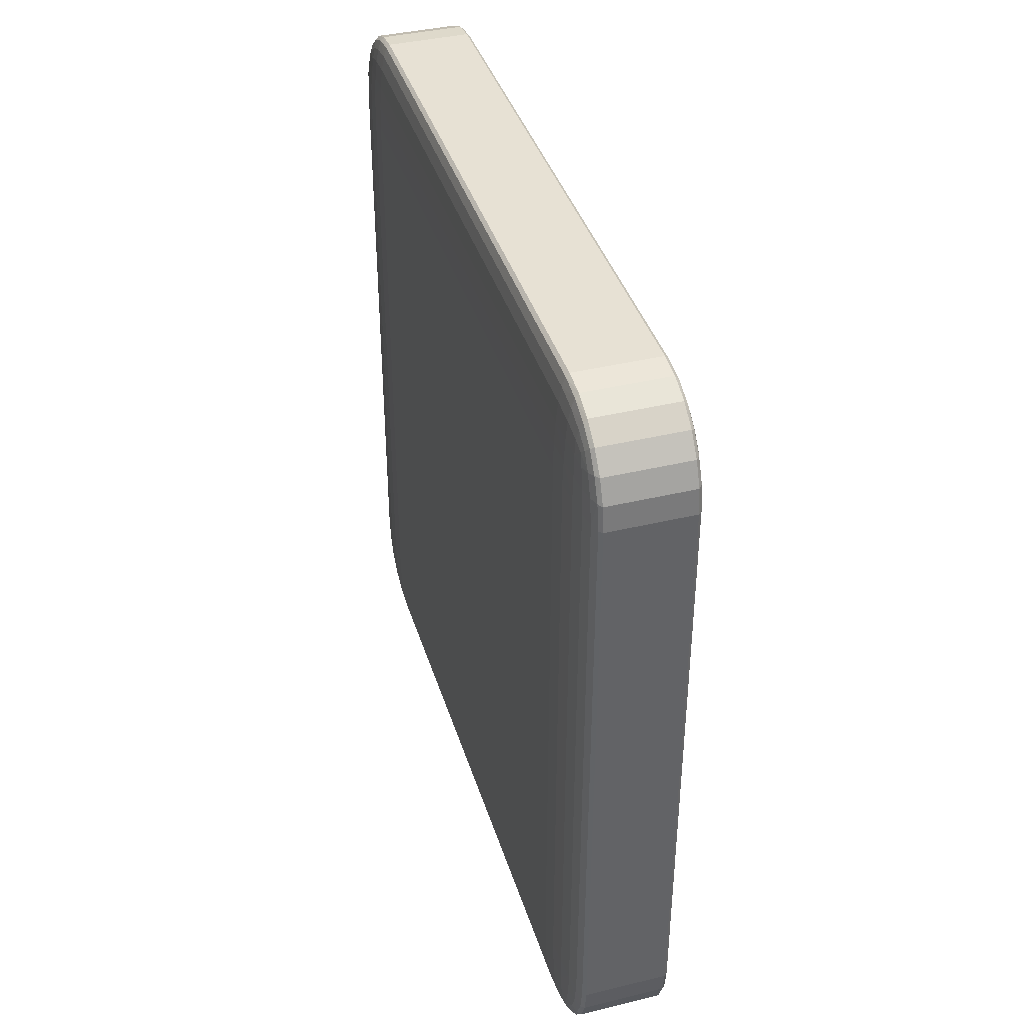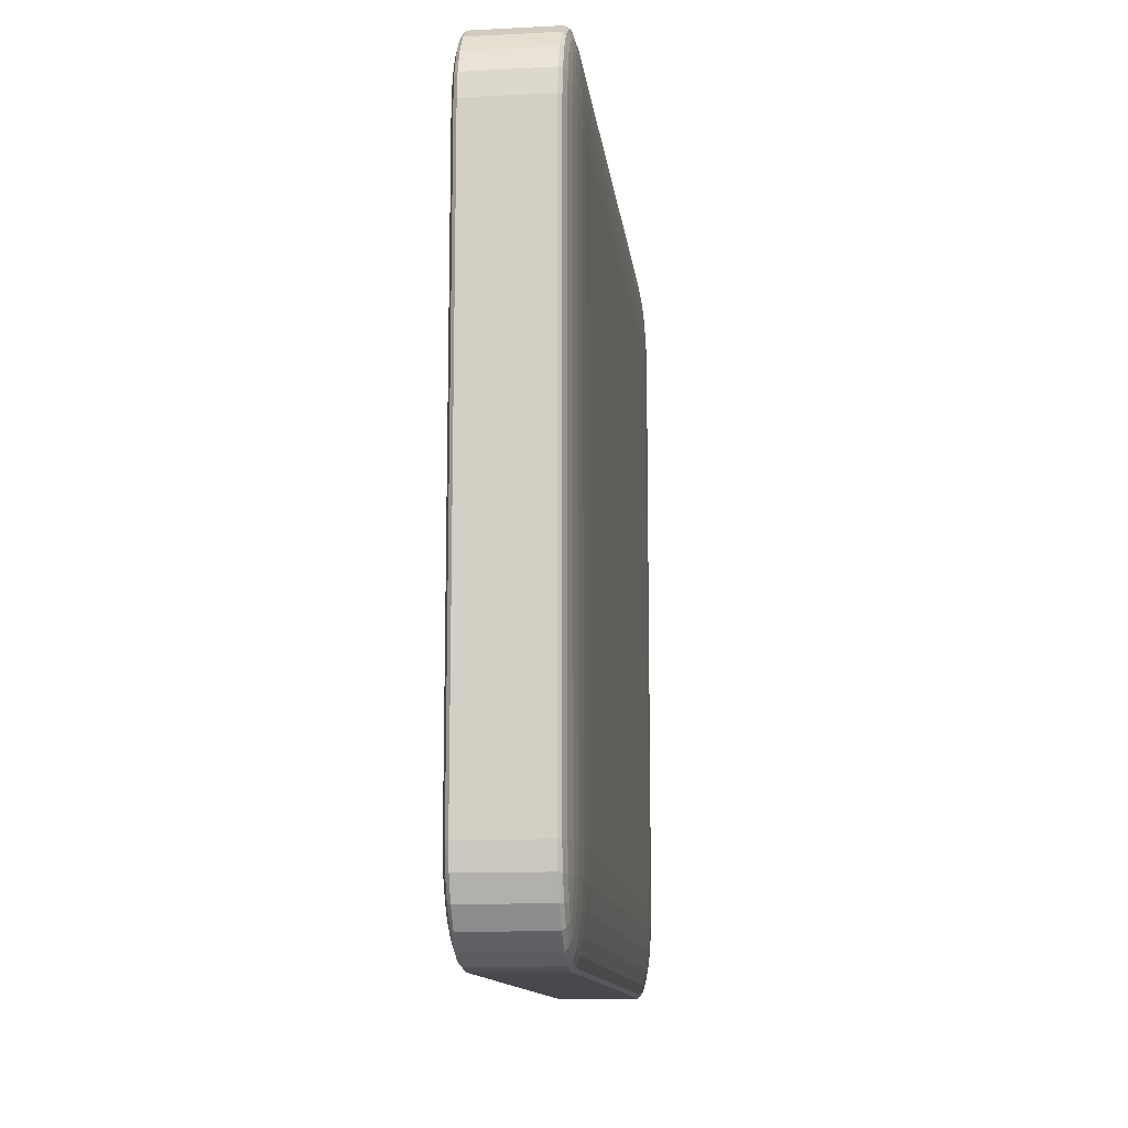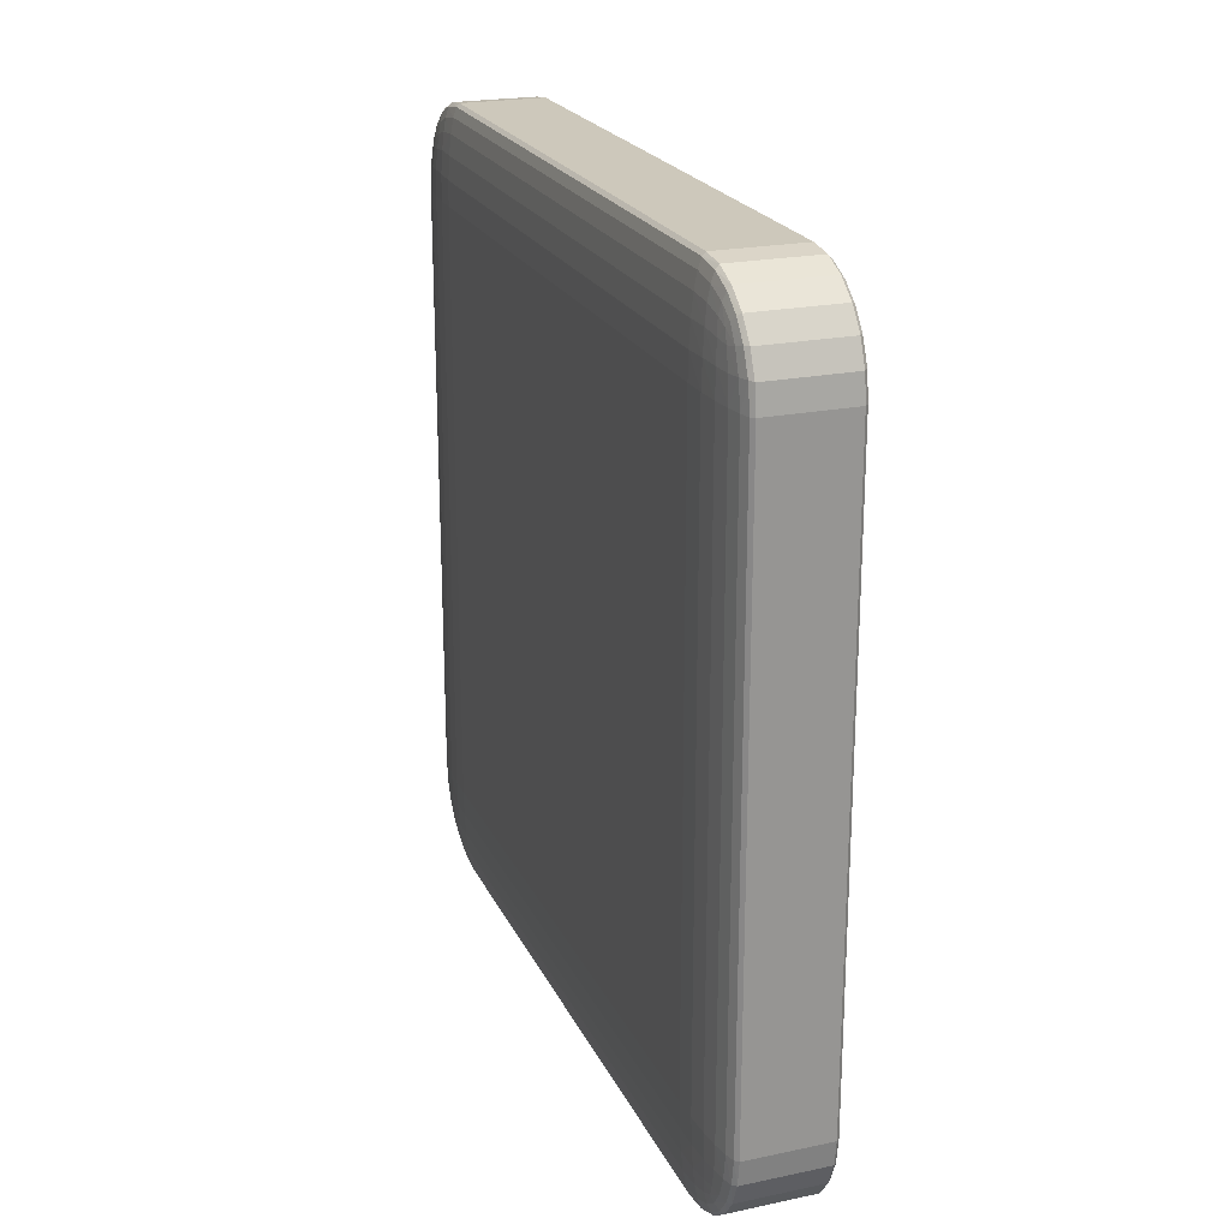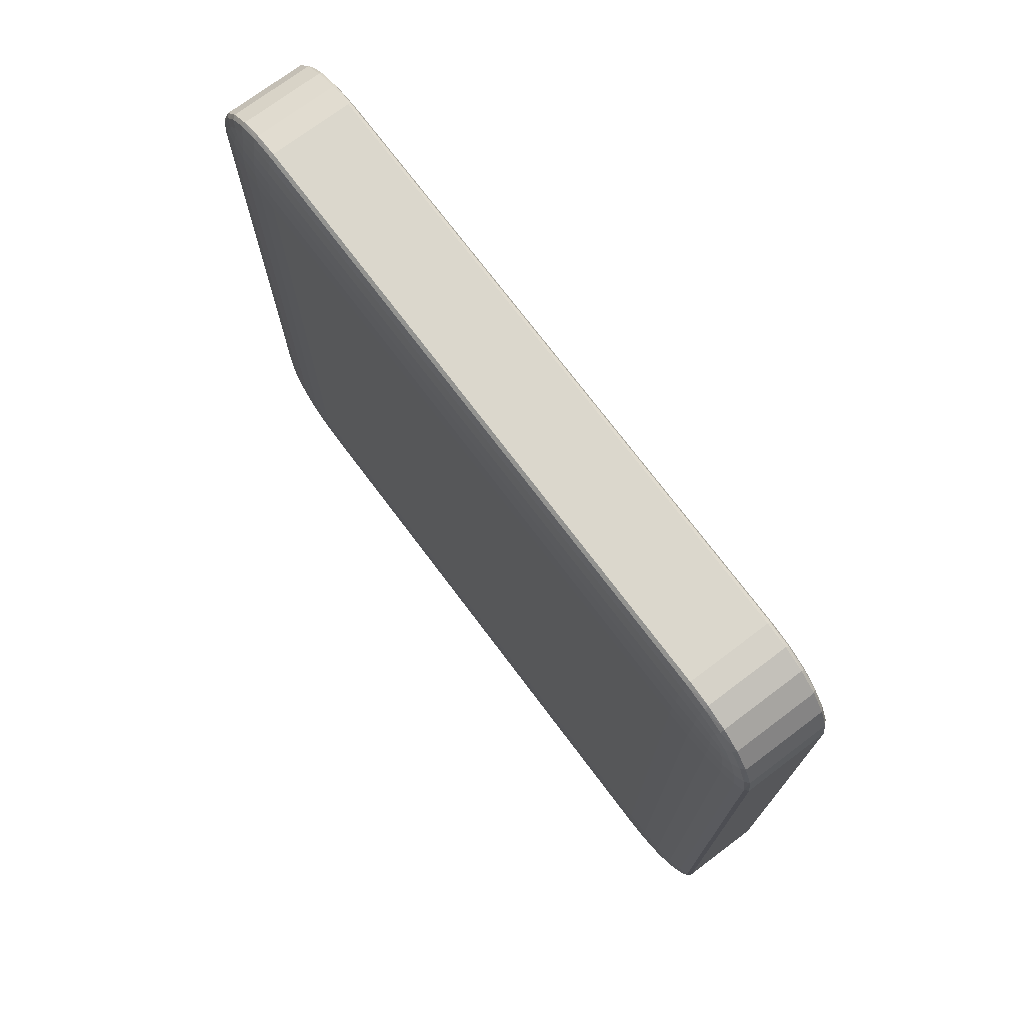
<metadata>
{"format":"obj","ext":"obj","renderer":"f3d","projection":"perspective","resolution":1024,"background":"white","views":[{"elev":39.6,"azim":-16.7,"up":"+Y"},{"elev":-12.7,"azim":-173.3,"up":"+Z"},{"elev":22.0,"azim":160.0,"up":"+Y"},{"elev":73.3,"azim":-36.9,"up":"+Y"}]}
</metadata>
<code>
o Cube
v -0.06455 -1.833 1.836
v -0.06455 -1.413 2.256
v -0.1222 -1.413 1.836
v -0.06455 -1.818 1.945
v -0.06455 -1.776 2.046
v -0.06455 -1.71 2.133
v -0.07947 -1.818 1.836
v -0.07994 -1.801 1.949
v -0.07969 -1.759 2.047
v -0.07938 -1.7 2.123
v -0.09339 -1.776 1.836
v -0.0935 -1.759 1.947
v -0.09202 -1.723 2.037
v -0.09081 -1.677 2.101
v -0.09785 -1.655 2.079
v -0.07947 -1.413 2.242
v -0.09339 -1.413 2.2
v -0.1053 -1.413 2.133
v -0.06455 -1.521 2.242
v -0.08007 -1.525 2.225
v -0.09348 -1.523 2.183
v -0.1039 -1.521 2.124
v -0.06455 -1.623 2.2
v -0.07978 -1.624 2.182
v -0.09204 -1.613 2.147
v -0.1009 -1.604 2.101
v -0.1203 -1.521 1.836
v -0.1145 -1.623 1.836
v -0.1053 -1.71 1.836
v -0.1203 -1.413 1.945
v -0.1179 -1.526 1.949
v -0.1121 -1.623 1.947
v -0.104 -1.7 1.944
v -0.1145 -1.413 2.046
v -0.1121 -1.524 2.047
v -0.1072 -1.613 2.036
v -0.1009 -1.677 2.028
v -0.06455 1.261 2.256
v -0.06455 1.68 1.836
v -0.1222 1.261 1.836
v -0.06455 1.369 2.242
v -0.06455 1.471 2.2
v -0.06455 1.557 2.133
v -0.07947 1.261 2.242
v -0.07994 1.374 2.225
v -0.07969 1.471 2.183
v -0.07938 1.547 2.124
v -0.09339 1.261 2.2
v -0.0935 1.371 2.182
v -0.09202 1.461 2.147
v -0.09081 1.525 2.101
v -0.09785 1.503 2.079
v -0.07947 1.666 1.836
v -0.09339 1.624 1.836
v -0.1053 1.557 1.836
v -0.06455 1.666 1.945
v -0.08007 1.649 1.949
v -0.09348 1.607 1.947
v -0.1039 1.548 1.944
v -0.06455 1.624 2.046
v -0.07978 1.606 2.047
v -0.09204 1.571 2.036
v -0.1009 1.525 2.028
v -0.1203 1.261 1.945
v -0.1145 1.261 2.046
v -0.1053 1.261 2.133
v -0.1203 1.369 1.836
v -0.1179 1.373 1.949
v -0.1121 1.371 2.047
v -0.104 1.369 2.123
v -0.1145 1.471 1.836
v -0.1121 1.471 1.947
v -0.1072 1.461 2.037
v -0.1009 1.452 2.101
v -0.06455 -1.833 -0.8369
v -0.1222 -1.413 -0.8369
v -0.06455 -1.413 -1.257
v -0.07947 -1.818 -0.8369
v -0.09339 -1.776 -0.8369
v -0.1053 -1.71 -0.8369
v -0.06455 -1.818 -0.9456
v -0.08007 -1.801 -0.949
v -0.09348 -1.759 -0.9471
v -0.1039 -1.7 -0.9449
v -0.06455 -1.776 -1.047
v -0.07978 -1.759 -1.048
v -0.09204 -1.723 -1.037
v -0.1009 -1.677 -1.028
v -0.09785 -1.655 -1.079
v -0.1203 -1.413 -0.9456
v -0.1145 -1.413 -1.047
v -0.1053 -1.413 -1.134
v -0.1203 -1.521 -0.8369
v -0.1179 -1.525 -0.9499
v -0.1121 -1.523 -1.048
v -0.104 -1.521 -1.124
v -0.1145 -1.623 -0.8369
v -0.1121 -1.624 -0.9478
v -0.1072 -1.613 -1.037
v -0.1009 -1.604 -1.101
v -0.06455 -1.521 -1.243
v -0.06455 -1.623 -1.201
v -0.06455 -1.71 -1.134
v -0.07947 -1.413 -1.243
v -0.07994 -1.526 -1.226
v -0.07969 -1.623 -1.183
v -0.07938 -1.7 -1.124
v -0.09339 -1.413 -1.201
v -0.0935 -1.524 -1.183
v -0.09202 -1.613 -1.147
v -0.09081 -1.677 -1.101
v -0.06455 1.68 -0.8369
v -0.06455 1.261 -1.257
v -0.1222 1.261 -0.8369
v -0.06455 1.666 -0.9456
v -0.06455 1.624 -1.047
v -0.06455 1.557 -1.134
v -0.07947 1.666 -0.8369
v -0.07994 1.649 -0.9499
v -0.07969 1.607 -1.048
v -0.07938 1.548 -1.124
v -0.09339 1.624 -0.8369
v -0.0935 1.606 -0.9478
v -0.09202 1.571 -1.037
v -0.09081 1.525 -1.101
v -0.09785 1.503 -1.079
v -0.07947 1.261 -1.243
v -0.09339 1.261 -1.201
v -0.1053 1.261 -1.134
v -0.06455 1.369 -1.243
v -0.08007 1.373 -1.226
v -0.09348 1.371 -1.183
v -0.1039 1.369 -1.124
v -0.06455 1.471 -1.201
v -0.07978 1.471 -1.183
v -0.09204 1.461 -1.147
v -0.1009 1.452 -1.101
v -0.1203 1.369 -0.8369
v -0.1145 1.471 -0.8369
v -0.1053 1.557 -0.8369
v -0.1203 1.261 -0.9456
v -0.1179 1.374 -0.949
v -0.1121 1.471 -0.9471
v -0.104 1.547 -0.9449
v -0.1145 1.261 -1.047
v -0.1121 1.371 -1.048
v -0.1072 1.461 -1.037
v -0.1009 1.525 -1.028
v 0.3026 -1.833 1.836
v 0.3602 -1.413 1.836
v 0.3026 -1.413 2.256
v 0.3175 -1.818 1.836
v 0.3314 -1.776 1.836
v 0.3433 -1.71 1.836
v 0.3026 -1.818 1.945
v 0.3181 -1.801 1.949
v 0.3315 -1.759 1.947
v 0.3419 -1.7 1.944
v 0.3026 -1.776 2.046
v 0.3178 -1.759 2.047
v 0.33 -1.723 2.036
v 0.3389 -1.677 2.028
v 0.3358 -1.655 2.079
v 0.3583 -1.413 1.945
v 0.3525 -1.413 2.046
v 0.3433 -1.413 2.133
v 0.3583 -1.521 1.836
v 0.3559 -1.525 1.949
v 0.3501 -1.523 2.047
v 0.342 -1.521 2.123
v 0.3525 -1.623 1.836
v 0.3501 -1.624 1.947
v 0.3452 -1.613 2.037
v 0.3389 -1.604 2.101
v 0.3026 -1.521 2.242
v 0.3026 -1.623 2.2
v 0.3026 -1.71 2.133
v 0.3175 -1.413 2.242
v 0.3179 -1.526 2.225
v 0.3177 -1.623 2.183
v 0.3174 -1.7 2.124
v 0.3314 -1.413 2.2
v 0.3315 -1.524 2.182
v 0.33 -1.613 2.147
v 0.3288 -1.677 2.101
v 0.3026 1.68 1.836
v 0.3026 1.261 2.256
v 0.3602 1.261 1.836
v 0.3026 1.666 1.945
v 0.3026 1.624 2.046
v 0.3026 1.557 2.133
v 0.3175 1.666 1.836
v 0.3179 1.649 1.949
v 0.3177 1.607 2.047
v 0.3174 1.548 2.123
v 0.3314 1.624 1.836
v 0.3315 1.606 1.947
v 0.33 1.571 2.037
v 0.3288 1.525 2.101
v 0.3358 1.503 2.079
v 0.3175 1.261 2.242
v 0.3314 1.261 2.2
v 0.3433 1.261 2.133
v 0.3026 1.369 2.242
v 0.3181 1.373 2.225
v 0.3315 1.371 2.183
v 0.3419 1.369 2.124
v 0.3026 1.471 2.2
v 0.3178 1.471 2.182
v 0.33 1.461 2.147
v 0.3389 1.452 2.101
v 0.3583 1.369 1.836
v 0.3525 1.471 1.836
v 0.3433 1.557 1.836
v 0.3583 1.261 1.945
v 0.3559 1.374 1.949
v 0.3501 1.471 1.947
v 0.342 1.547 1.944
v 0.3525 1.261 2.046
v 0.3501 1.371 2.047
v 0.3452 1.461 2.036
v 0.3389 1.525 2.028
v 0.3026 -1.833 -0.8369
v 0.3026 -1.413 -1.257
v 0.3602 -1.413 -0.8369
v 0.3026 -1.818 -0.9456
v 0.3026 -1.776 -1.047
v 0.3026 -1.71 -1.134
v 0.3175 -1.818 -0.8369
v 0.3179 -1.801 -0.9499
v 0.3177 -1.759 -1.048
v 0.3174 -1.7 -1.124
v 0.3314 -1.776 -0.8369
v 0.3315 -1.759 -0.9478
v 0.33 -1.723 -1.037
v 0.3288 -1.677 -1.101
v 0.3358 -1.655 -1.079
v 0.3175 -1.413 -1.243
v 0.3314 -1.413 -1.201
v 0.3433 -1.413 -1.134
v 0.3026 -1.521 -1.243
v 0.3181 -1.525 -1.226
v 0.3315 -1.523 -1.183
v 0.3419 -1.521 -1.124
v 0.3026 -1.623 -1.201
v 0.3178 -1.624 -1.183
v 0.33 -1.613 -1.147
v 0.3389 -1.604 -1.101
v 0.3583 -1.521 -0.8369
v 0.3525 -1.623 -0.8369
v 0.3433 -1.71 -0.8369
v 0.3583 -1.413 -0.9456
v 0.3559 -1.526 -0.949
v 0.3501 -1.623 -0.9471
v 0.342 -1.7 -0.9449
v 0.3525 -1.413 -1.047
v 0.3501 -1.524 -1.048
v 0.3452 -1.613 -1.037
v 0.3389 -1.677 -1.028
v 0.3026 1.68 -0.8369
v 0.3602 1.261 -0.8369
v 0.3026 1.261 -1.257
v 0.3175 1.666 -0.8369
v 0.3314 1.624 -0.8369
v 0.3433 1.557 -0.8369
v 0.3026 1.666 -0.9456
v 0.3181 1.649 -0.949
v 0.3315 1.607 -0.9471
v 0.3419 1.548 -0.9449
v 0.3026 1.624 -1.047
v 0.3178 1.606 -1.048
v 0.33 1.571 -1.037
v 0.3389 1.525 -1.028
v 0.3358 1.503 -1.079
v 0.3583 1.261 -0.9456
v 0.3525 1.261 -1.047
v 0.3433 1.261 -1.134
v 0.3583 1.369 -0.8369
v 0.3559 1.373 -0.9499
v 0.3501 1.371 -1.048
v 0.342 1.369 -1.124
v 0.3525 1.471 -0.8369
v 0.3501 1.471 -0.9478
v 0.3452 1.461 -1.037
v 0.3389 1.452 -1.101
v 0.3026 1.369 -1.243
v 0.3026 1.471 -1.201
v 0.3026 1.557 -1.134
v 0.3175 1.261 -1.243
v 0.3179 1.374 -1.226
v 0.3177 1.471 -1.183
v 0.3174 1.547 -1.124
v 0.3314 1.261 -1.201
v 0.3315 1.371 -1.183
v 0.33 1.461 -1.147
v 0.3288 1.525 -1.101
f 187 2 151
f 261 150 225
f 112 186 260
f 40 76 3
f 113 224 77
f 4 7 1
f 5 8 4
f 6 9 5
f 8 11 7
f 9 12 8
f 9 14 13
f 12 29 11
f 12 37 33
f 13 15 37
f 16 19 2
f 17 20 16
f 18 21 17
f 20 23 19
f 21 24 20
f 21 26 25
f 24 6 23
f 24 14 10
f 25 15 14
f 27 30 3
f 28 31 27
f 29 32 28
f 31 34 30
f 32 35 31
f 32 37 36
f 35 18 34
f 35 26 22
f 36 15 26
f 41 44 38
f 42 45 41
f 43 46 42
f 45 48 44
f 46 49 45
f 46 51 50
f 49 66 48
f 49 74 70
f 50 52 74
f 53 56 39
f 54 57 53
f 55 58 54
f 57 60 56
f 58 61 57
f 58 63 62
f 61 43 60
f 61 51 47
f 62 52 51
f 64 67 40
f 65 68 64
f 66 69 65
f 68 71 67
f 69 72 68
f 69 74 73
f 72 55 71
f 72 63 59
f 73 52 63
f 78 81 75
f 79 82 78
f 80 83 79
f 82 85 81
f 83 86 82
f 83 88 87
f 86 103 85
f 86 111 107
f 87 89 111
f 90 93 76
f 91 94 90
f 92 95 91
f 94 97 93
f 95 98 94
f 95 100 99
f 98 80 97
f 98 88 84
f 99 89 88
f 101 104 77
f 102 105 101
f 103 106 102
f 105 108 104
f 106 109 105
f 106 111 110
f 109 92 108
f 109 100 96
f 110 89 100
f 115 118 112
f 116 119 115
f 117 120 116
f 119 122 118
f 120 123 119
f 120 125 124
f 123 140 122
f 123 148 144
f 124 126 148
f 127 130 113
f 128 131 127
f 129 132 128
f 131 134 130
f 132 135 131
f 132 137 136
f 135 117 134
f 135 125 121
f 136 126 125
f 138 141 114
f 139 142 138
f 140 143 139
f 142 145 141
f 143 146 142
f 143 148 147
f 146 129 145
f 146 137 133
f 147 126 137
f 152 155 149
f 153 156 152
f 154 157 153
f 156 159 155
f 157 160 156
f 157 162 161
f 160 177 159
f 160 185 181
f 161 163 185
f 164 167 150
f 165 168 164
f 166 169 165
f 168 171 167
f 169 172 168
f 169 174 173
f 172 154 171
f 172 162 158
f 173 163 162
f 175 178 151
f 176 179 175
f 177 180 176
f 179 182 178
f 180 183 179
f 180 185 184
f 183 166 182
f 183 174 170
f 184 163 174
f 189 192 186
f 190 193 189
f 191 194 190
f 193 196 192
f 194 197 193
f 194 199 198
f 197 214 196
f 197 222 218
f 198 200 222
f 201 204 187
f 202 205 201
f 203 206 202
f 205 208 204
f 206 209 205
f 206 211 210
f 209 191 208
f 209 199 195
f 210 200 199
f 212 215 188
f 213 216 212
f 214 217 213
f 216 219 215
f 217 220 216
f 217 222 221
f 220 203 219
f 220 211 207
f 221 200 211
f 226 229 223
f 227 230 226
f 228 231 227
f 230 233 229
f 231 234 230
f 231 236 235
f 234 251 233
f 234 259 255
f 235 237 259
f 238 241 224
f 239 242 238
f 240 243 239
f 242 245 241
f 243 246 242
f 243 248 247
f 246 228 245
f 246 236 232
f 247 237 236
f 249 252 225
f 250 253 249
f 251 254 250
f 253 256 252
f 254 257 253
f 254 259 258
f 257 240 256
f 257 248 244
f 258 237 248
f 263 266 260
f 264 267 263
f 265 268 264
f 267 270 266
f 268 271 267
f 268 273 272
f 271 288 270
f 271 296 292
f 272 274 296
f 275 278 261
f 276 279 275
f 277 280 276
f 279 282 278
f 280 283 279
f 280 285 284
f 283 265 282
f 283 273 269
f 284 274 273
f 286 289 262
f 287 290 286
f 288 291 287
f 290 293 289
f 291 294 290
f 291 296 295
f 294 277 293
f 294 285 281
f 295 274 285
f 1 78 75
f 7 79 78
f 11 80 79
f 29 97 80
f 28 93 97
f 27 76 93
f 38 16 2
f 44 17 16
f 48 18 17
f 66 34 18
f 65 30 34
f 64 3 30
f 112 53 39
f 118 54 53
f 122 55 54
f 140 71 55
f 139 67 71
f 138 40 67
f 77 127 113
f 104 128 127
f 108 129 128
f 92 145 129
f 91 141 145
f 90 114 141
f 75 226 223
f 81 227 226
f 85 228 227
f 103 245 228
f 102 241 245
f 101 224 241
f 260 115 112
f 266 116 115
f 270 117 116
f 288 134 117
f 287 130 134
f 286 113 130
f 225 275 261
f 252 276 275
f 256 277 276
f 240 293 277
f 239 289 293
f 238 262 289
f 223 152 149
f 229 153 152
f 233 154 153
f 251 171 154
f 250 167 171
f 249 150 167
f 186 263 260
f 192 264 263
f 196 265 264
f 214 282 265
f 213 278 282
f 212 261 278
f 151 201 187
f 178 202 201
f 182 203 202
f 166 219 203
f 165 215 219
f 164 188 215
f 149 4 1
f 155 5 4
f 159 6 5
f 177 23 6
f 176 19 23
f 175 2 19
f 39 189 186
f 56 190 189
f 60 191 190
f 43 208 191
f 42 204 208
f 41 187 204
f 223 1 75
f 187 38 2
f 261 188 150
f 112 39 186
f 40 114 76
f 113 262 224
f 4 8 7
f 5 9 8
f 6 10 9
f 8 12 11
f 9 13 12
f 9 10 14
f 12 33 29
f 12 13 37
f 13 14 15
f 16 20 19
f 17 21 20
f 18 22 21
f 20 24 23
f 21 25 24
f 21 22 26
f 24 10 6
f 24 25 14
f 25 26 15
f 27 31 30
f 28 32 31
f 29 33 32
f 31 35 34
f 32 36 35
f 32 33 37
f 35 22 18
f 35 36 26
f 36 37 15
f 41 45 44
f 42 46 45
f 43 47 46
f 45 49 48
f 46 50 49
f 46 47 51
f 49 70 66
f 49 50 74
f 50 51 52
f 53 57 56
f 54 58 57
f 55 59 58
f 57 61 60
f 58 62 61
f 58 59 63
f 61 47 43
f 61 62 51
f 62 63 52
f 64 68 67
f 65 69 68
f 66 70 69
f 68 72 71
f 69 73 72
f 69 70 74
f 72 59 55
f 72 73 63
f 73 74 52
f 78 82 81
f 79 83 82
f 80 84 83
f 82 86 85
f 83 87 86
f 83 84 88
f 86 107 103
f 86 87 111
f 87 88 89
f 90 94 93
f 91 95 94
f 92 96 95
f 94 98 97
f 95 99 98
f 95 96 100
f 98 84 80
f 98 99 88
f 99 100 89
f 101 105 104
f 102 106 105
f 103 107 106
f 105 109 108
f 106 110 109
f 106 107 111
f 109 96 92
f 109 110 100
f 110 111 89
f 115 119 118
f 116 120 119
f 117 121 120
f 119 123 122
f 120 124 123
f 120 121 125
f 123 144 140
f 123 124 148
f 124 125 126
f 127 131 130
f 128 132 131
f 129 133 132
f 131 135 134
f 132 136 135
f 132 133 137
f 135 121 117
f 135 136 125
f 136 137 126
f 138 142 141
f 139 143 142
f 140 144 143
f 142 146 145
f 143 147 146
f 143 144 148
f 146 133 129
f 146 147 137
f 147 148 126
f 152 156 155
f 153 157 156
f 154 158 157
f 156 160 159
f 157 161 160
f 157 158 162
f 160 181 177
f 160 161 185
f 161 162 163
f 164 168 167
f 165 169 168
f 166 170 169
f 168 172 171
f 169 173 172
f 169 170 174
f 172 158 154
f 172 173 162
f 173 174 163
f 175 179 178
f 176 180 179
f 177 181 180
f 179 183 182
f 180 184 183
f 180 181 185
f 183 170 166
f 183 184 174
f 184 185 163
f 189 193 192
f 190 194 193
f 191 195 194
f 193 197 196
f 194 198 197
f 194 195 199
f 197 218 214
f 197 198 222
f 198 199 200
f 201 205 204
f 202 206 205
f 203 207 206
f 205 209 208
f 206 210 209
f 206 207 211
f 209 195 191
f 209 210 199
f 210 211 200
f 212 216 215
f 213 217 216
f 214 218 217
f 216 220 219
f 217 221 220
f 217 218 222
f 220 207 203
f 220 221 211
f 221 222 200
f 226 230 229
f 227 231 230
f 228 232 231
f 230 234 233
f 231 235 234
f 231 232 236
f 234 255 251
f 234 235 259
f 235 236 237
f 238 242 241
f 239 243 242
f 240 244 243
f 242 246 245
f 243 247 246
f 243 244 248
f 246 232 228
f 246 247 236
f 247 248 237
f 249 253 252
f 250 254 253
f 251 255 254
f 253 257 256
f 254 258 257
f 254 255 259
f 257 244 240
f 257 258 248
f 258 259 237
f 263 267 266
f 264 268 267
f 265 269 268
f 267 271 270
f 268 272 271
f 268 269 273
f 271 292 288
f 271 272 296
f 272 273 274
f 275 279 278
f 276 280 279
f 277 281 280
f 279 283 282
f 280 284 283
f 280 281 285
f 283 269 265
f 283 284 273
f 284 285 274
f 286 290 289
f 287 291 290
f 288 292 291
f 290 294 293
f 291 295 294
f 291 292 296
f 294 281 277
f 294 295 285
f 295 296 274
f 1 7 78
f 7 11 79
f 11 29 80
f 29 28 97
f 28 27 93
f 27 3 76
f 38 44 16
f 44 48 17
f 48 66 18
f 66 65 34
f 65 64 30
f 64 40 3
f 112 118 53
f 118 122 54
f 122 140 55
f 140 139 71
f 139 138 67
f 138 114 40
f 77 104 127
f 104 108 128
f 108 92 129
f 92 91 145
f 91 90 141
f 90 76 114
f 75 81 226
f 81 85 227
f 85 103 228
f 103 102 245
f 102 101 241
f 101 77 224
f 260 266 115
f 266 270 116
f 270 288 117
f 288 287 134
f 287 286 130
f 286 262 113
f 225 252 275
f 252 256 276
f 256 240 277
f 240 239 293
f 239 238 289
f 238 224 262
f 223 229 152
f 229 233 153
f 233 251 154
f 251 250 171
f 250 249 167
f 249 225 150
f 186 192 263
f 192 196 264
f 196 214 265
f 214 213 282
f 213 212 278
f 212 188 261
f 151 178 201
f 178 182 202
f 182 166 203
f 166 165 219
f 165 164 215
f 164 150 188
f 149 155 4
f 155 159 5
f 159 177 6
f 177 176 23
f 176 175 19
f 175 151 2
f 39 56 189
f 56 60 190
f 60 43 191
f 43 42 208
f 42 41 204
f 41 38 187
f 223 149 1

</code>
